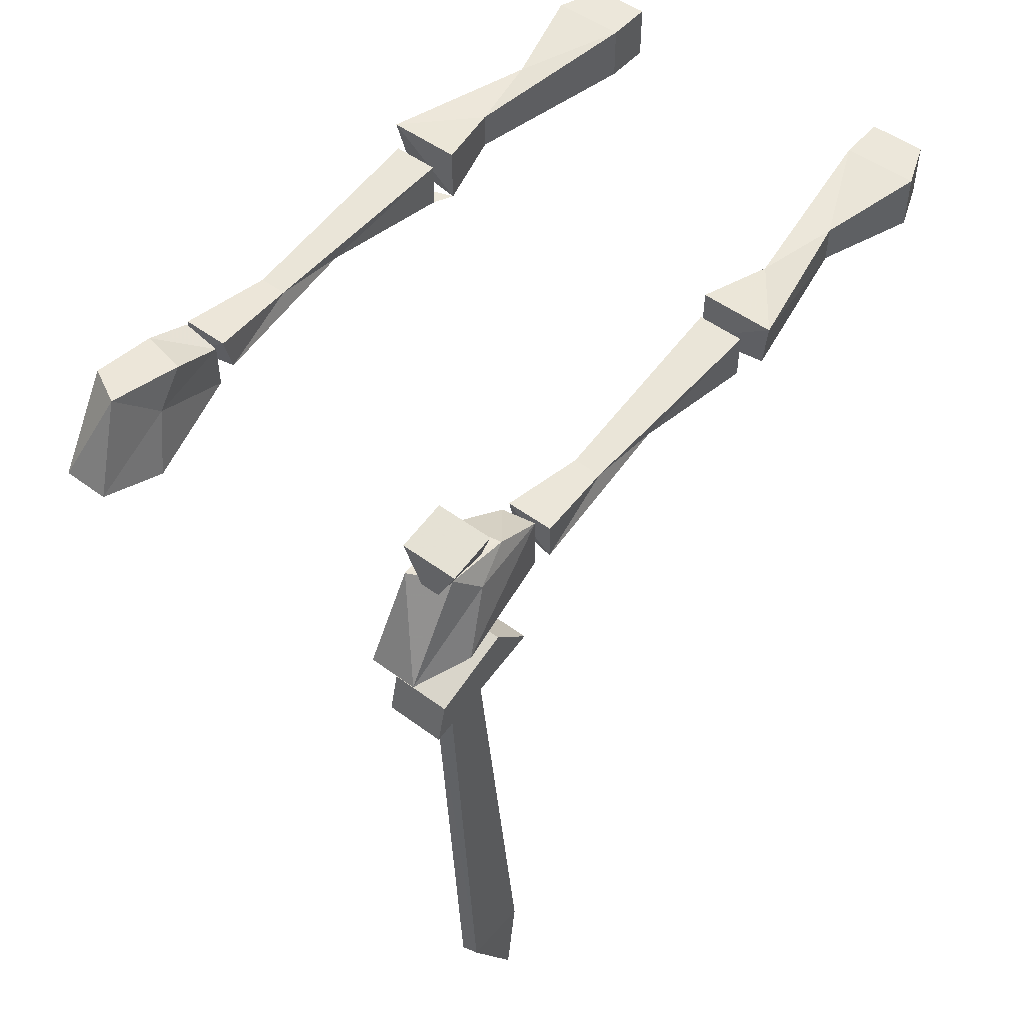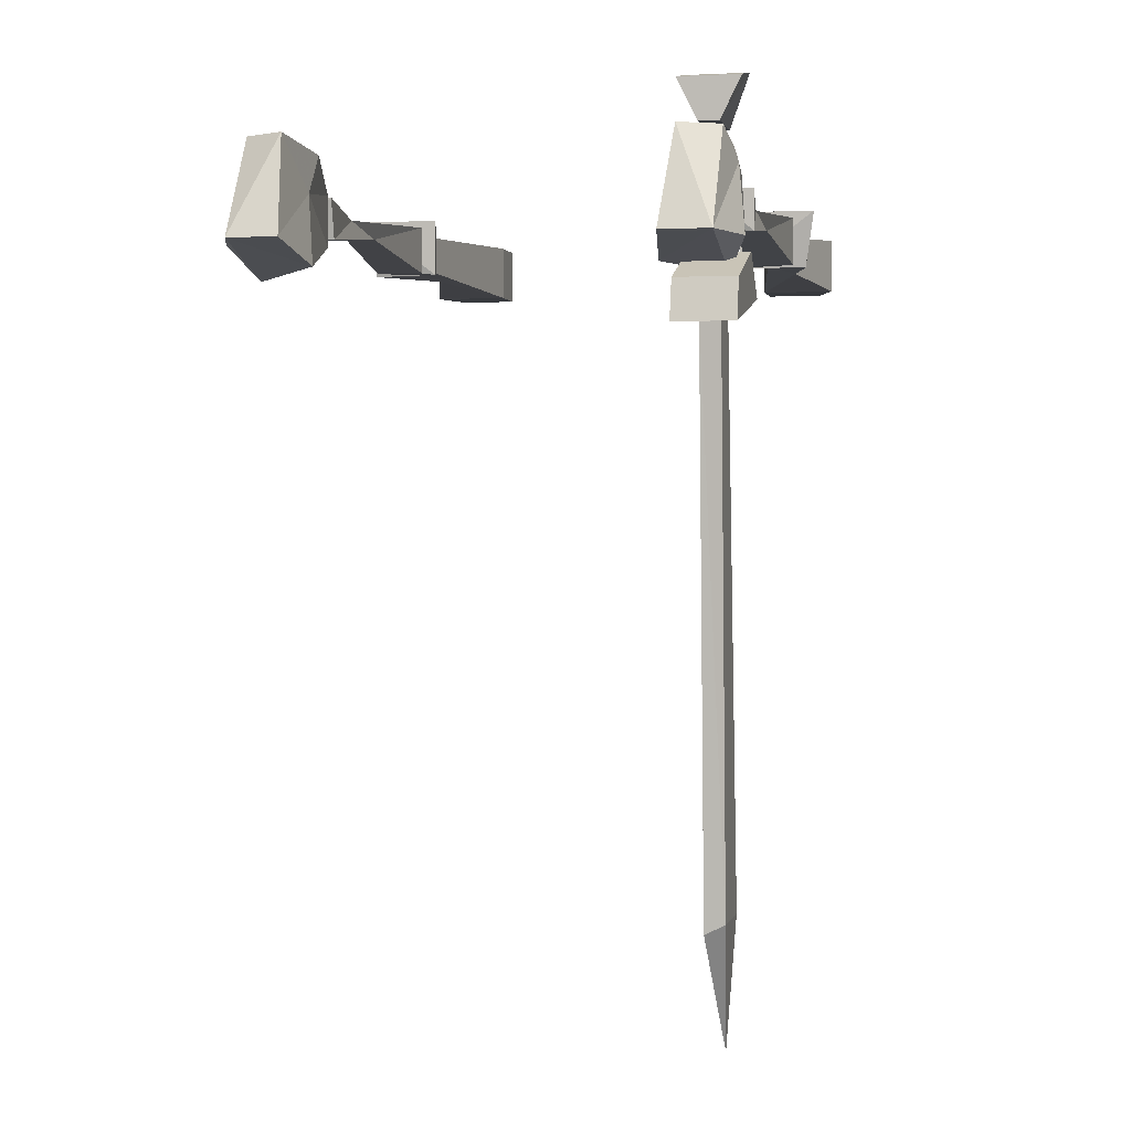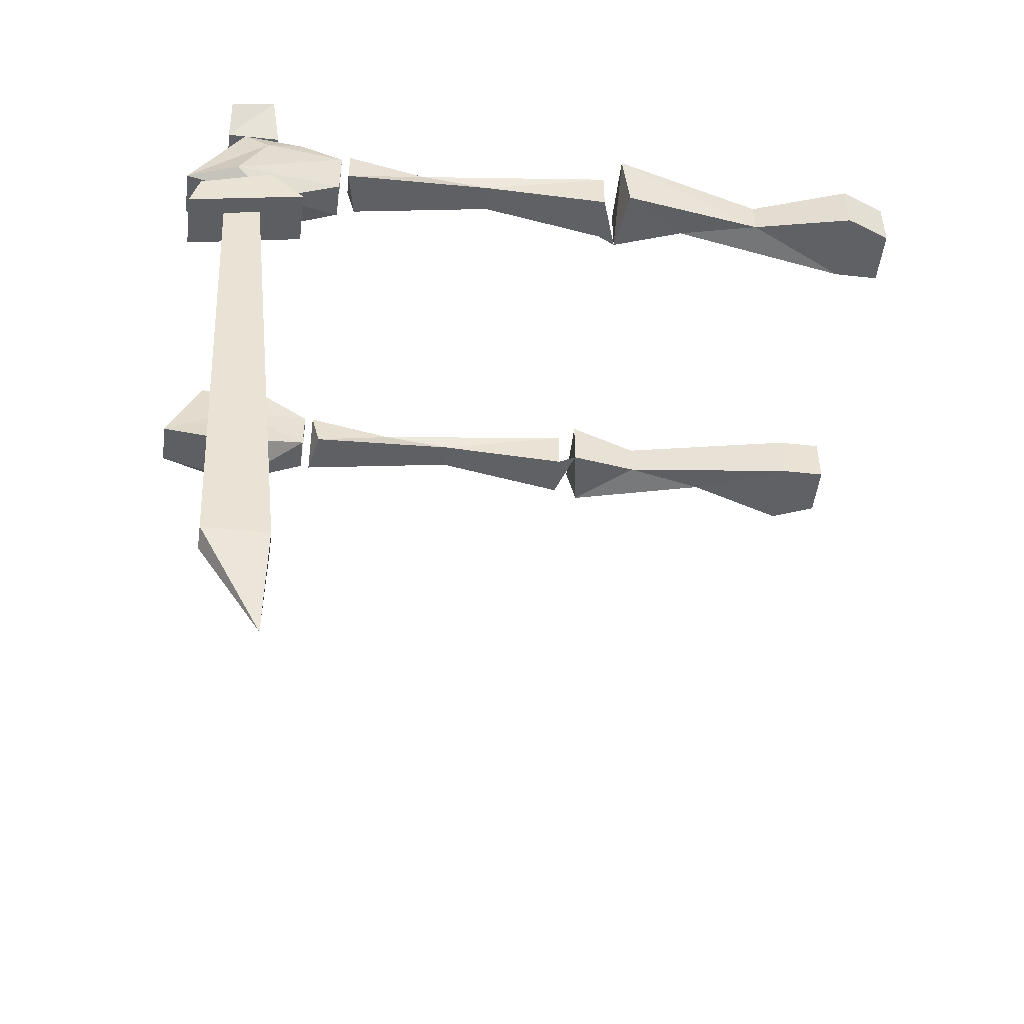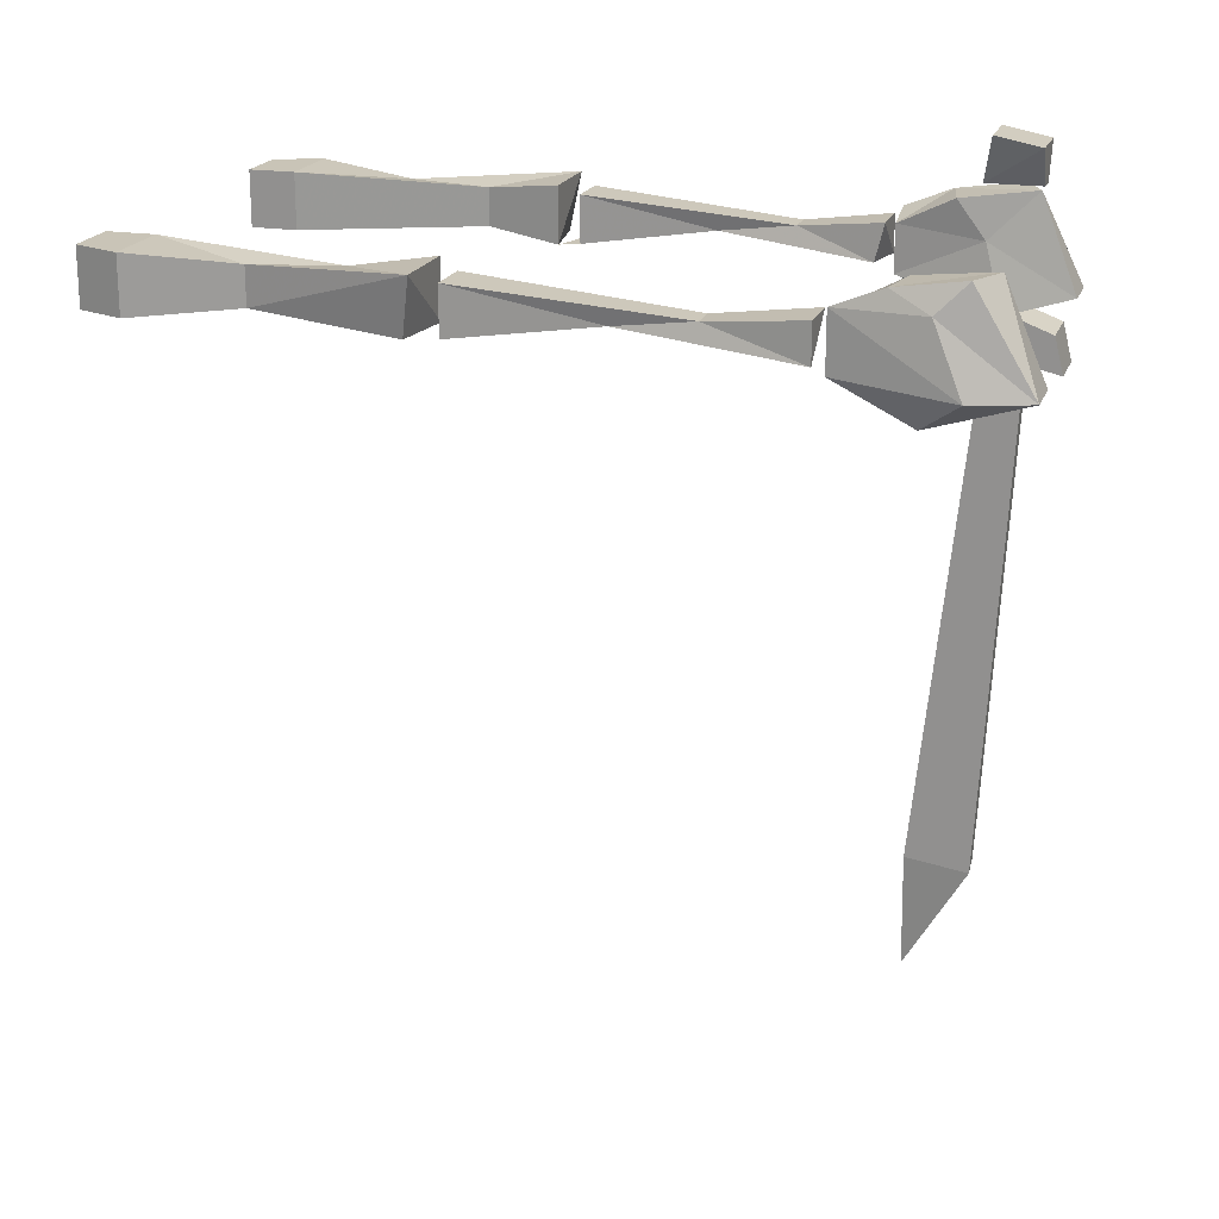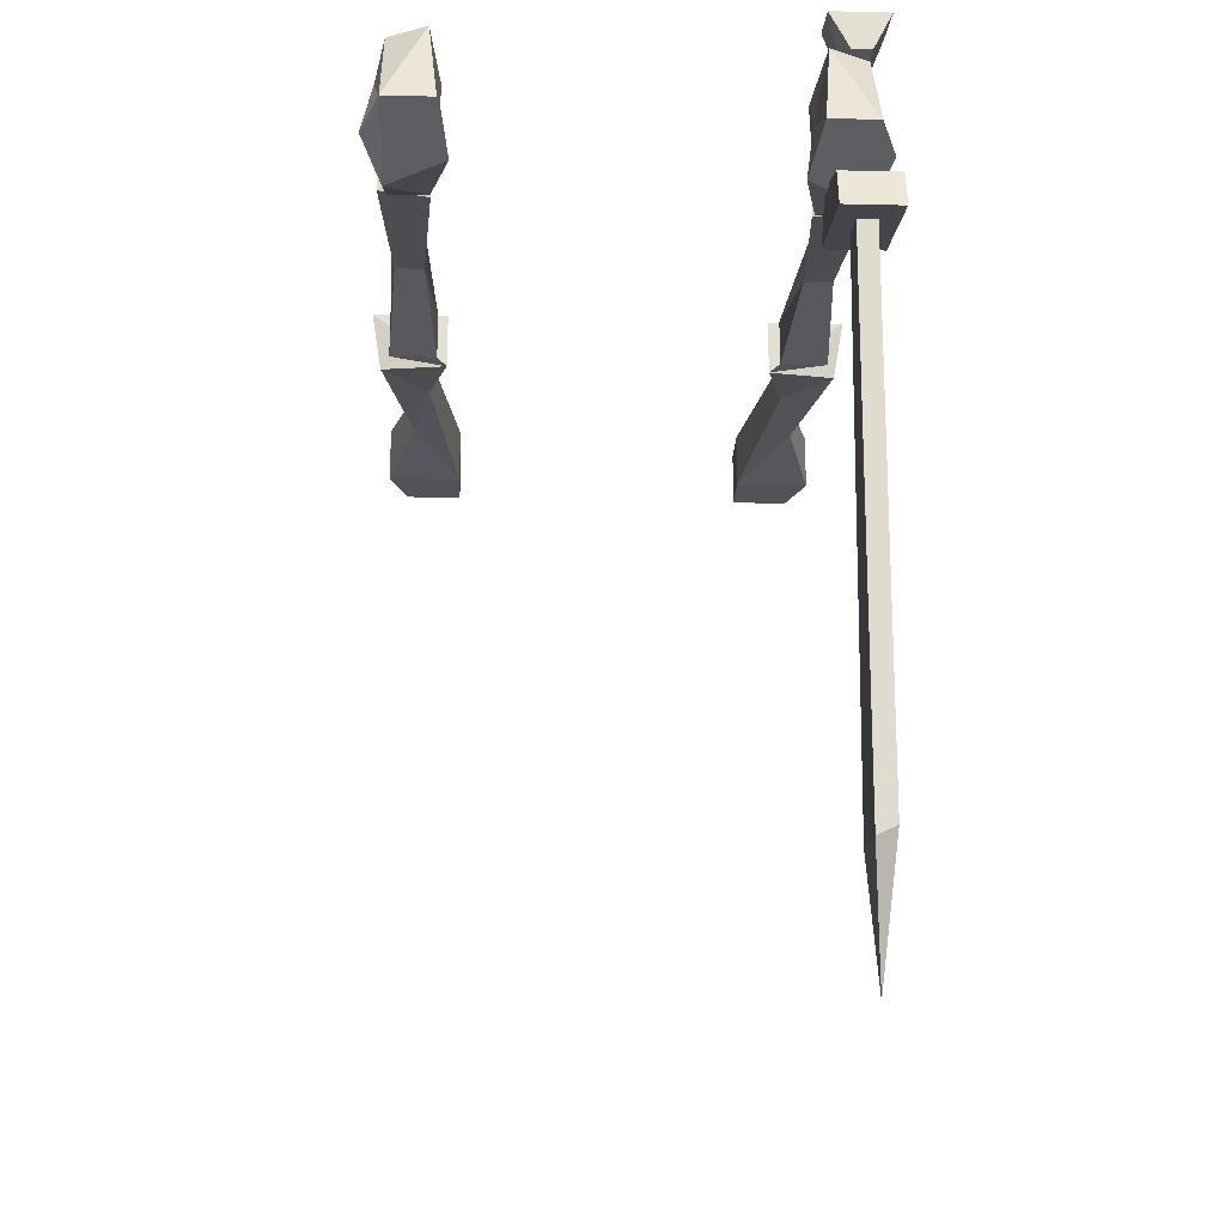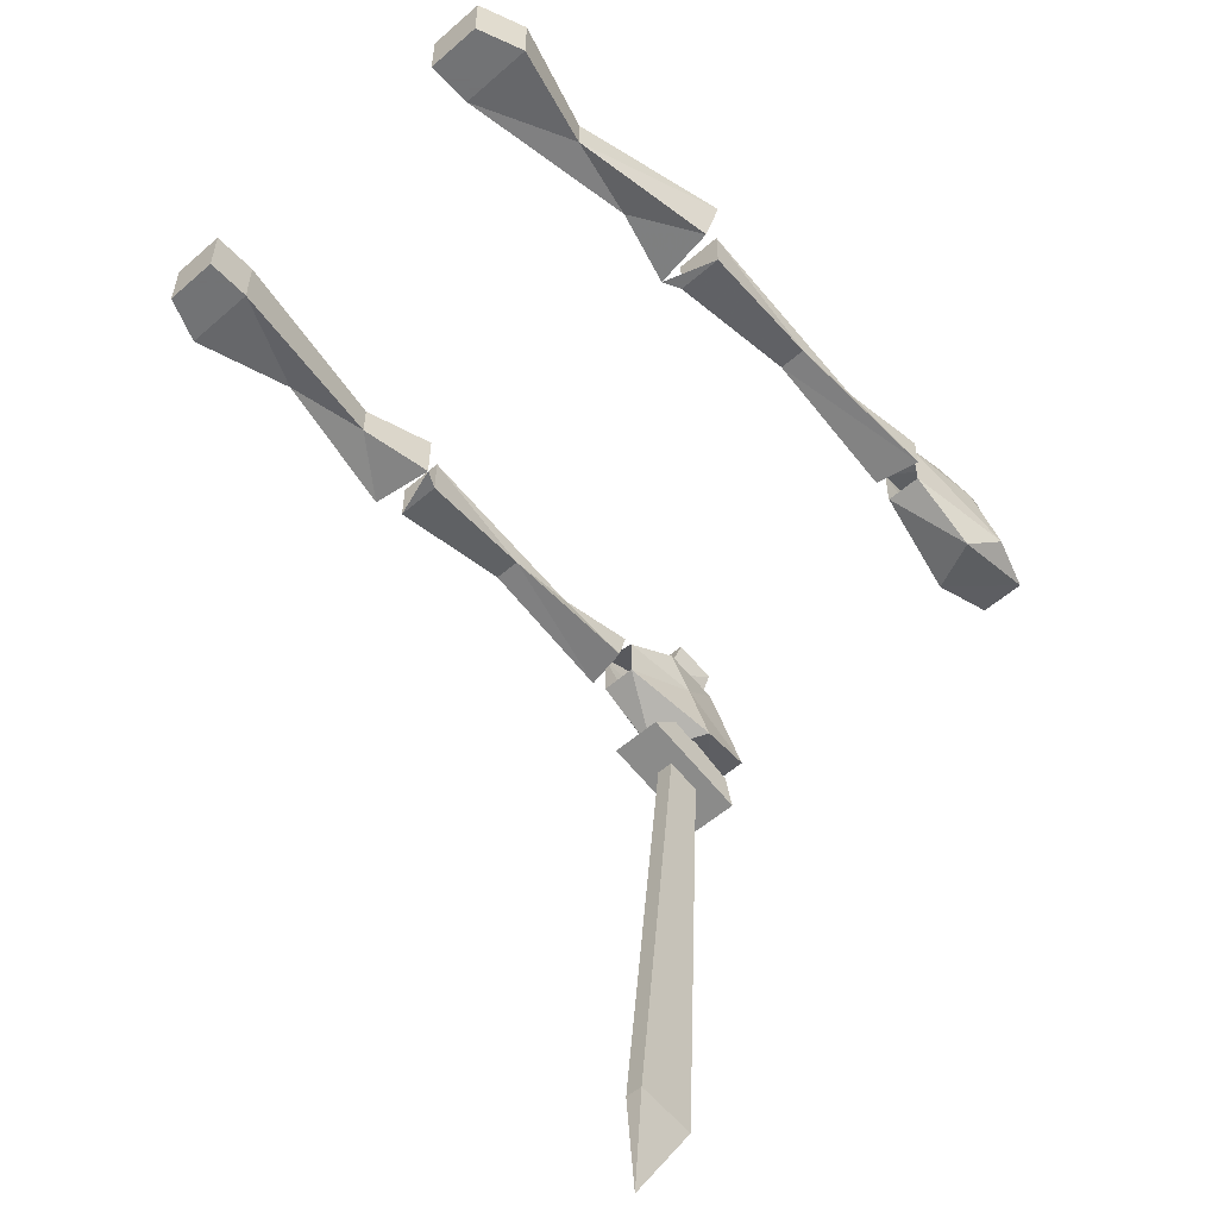
<metadata>
{"format":"obj","ext":"obj","renderer":"f3d","projection":"perspective","resolution":1024,"background":"white","views":[{"elev":50.3,"azim":-140.8,"up":"+Z"},{"elev":0.8,"azim":-167.9,"up":"+Z"},{"elev":-49.1,"azim":-96.9,"up":"+Z"},{"elev":19.9,"azim":106.8,"up":"+Z"},{"elev":-22.3,"azim":177.6,"up":"+Z"},{"elev":-55.7,"azim":42.4,"up":"+Z"}]}
</metadata>
<code>
v -0.1172 -1.203 0.007812
v -0.1797 -1.203 0.007812
v -0.1562 -1.117 0.01562
v -0.1406 -1.047 0.01562
v -0.1406 -1.047 0.04688
v -0.1172 -1.203 0.05469
v -0.1797 -1.203 0.05469
v -0.1562 -1.117 0.04688
v -0.1875 -0.9844 0.05469
v -0.1797 -0.9922 0.007812
v -0.125 -0.9844 0.007812
v -0.125 -0.9844 0.05469
v -0.1641 -1.242 0.05469
v -0.1172 -1.242 0.05469
v -0.1172 -1.242 0.007812
v -0.1641 -1.242 0.007812
v -0.1641 -0.6562 -0.03125
v -0.1172 -0.6328 -0.02344
v -0.1328 -0.7188 0
v -0.1641 -0.7188 0
v -0.1797 -0.625 -0.007812
v -0.1641 -0.5781 -0.007812
v -0.125 -0.5781 -0.007812
v -0.125 -0.6484 0.03125
v -0.1328 -0.7188 0.03906
v -0.125 -0.6719 0.0625
v -0.1641 -0.6797 0.0625
v -0.1641 -0.7188 0.04688
v -0.1719 -0.6484 0.04688
v -0.1328 -0.6094 0.07031
v -0.1641 -0.625 0.07031
v -0.1328 -0.9688 0.007812
v -0.1719 -0.9688 0.007812
v -0.1406 -0.8594 0.02344
v -0.1328 -0.9688 0.04688
v -0.1719 -0.9688 0.04688
v -0.1641 -0.8594 0.02344
v -0.1719 -0.7266 0.007812
v -0.1328 -0.7344 0.007812
v -0.1406 -0.7969 0.03125
v -0.1641 -0.7969 0.03125
v -0.1719 -0.7266 0.03906
v -0.1328 -0.7266 0.03906
v -0.1484 -0.6484 -0.04688
v -0.1484 -0.6172 -0.0625
v -0.1641 -0.6172 -0.0625
v -0.1641 -0.6484 -0.04688
v -0.1484 -0.6953 -0.4922
v -0.1484 -0.6406 -0.5
v -0.1641 -0.6406 -0.4922
v -0.1641 -0.6953 -0.4922
v -0.1562 -0.6953 -0.5938
v -0.1797 -0.5859 -0.07031
v -0.1797 -0.5938 -0.03906
v -0.1328 -0.5938 -0.03906
v -0.1328 -0.5859 -0.07031
v -0.1797 -0.6875 -0.04688
v -0.1797 -0.6562 -0.01562
v -0.1328 -0.6562 -0.01562
v -0.1328 -0.6875 -0.04688
v -0.1484 -0.6094 0.07031
v -0.1484 -0.6562 0.07031
v -0.1641 -0.6562 0.07031
v -0.1641 -0.6094 0.07031
v -0.1328 -0.6094 0.1016
v -0.1328 -0.6484 0.1094
v -0.1797 -0.6484 0.1094
v -0.1797 -0.6094 0.1016
v 0.1328 -1.242 0.05469
v 0.1797 -1.242 0.05469
v 0.1953 -1.203 0.05469
v 0.1328 -1.203 0.05469
v 0.1328 -1.242 0.007812
v 0.1797 -1.242 0.007812
v 0.1953 -1.203 0.007812
v 0.1719 -1.117 0.01562
v 0.1719 -1.117 0.04688
v 0.1562 -1.047 0.04688
v 0.1328 -1.203 0.007812
v 0.1562 -1.047 0.01562
v 0.1953 -0.9922 0.007812
v 0.2031 -0.9844 0.05469
v 0.1406 -0.9844 0.05469
v 0.1406 -0.9844 0.007812
v 0.1562 -0.8516 0.02344
v 0.1484 -0.9688 0.007812
v 0.1484 -0.9688 0.04688
v 0.1562 -0.7891 0.03125
v 0.1484 -0.7188 0.007812
v 0.1875 -0.7109 0.007812
v 0.1797 -0.8516 0.02344
v 0.1875 -0.9688 0.007812
v 0.1875 -0.9688 0.04688
v 0.1797 -0.7891 0.03125
v 0.1484 -0.7109 0.03906
v 0.1875 -0.7109 0.03906
v 0.1484 -0.7031 0
v 0.1328 -0.6172 -0.02344
v 0.1797 -0.6406 -0.03125
v 0.1797 -0.7031 0
v 0.1953 -0.6094 -0.007812
v 0.1797 -0.7031 0.04688
v 0.1875 -0.6328 0.04688
v 0.1797 -0.6641 0.0625
v 0.1484 -0.7031 0.03906
v 0.1406 -0.6562 0.0625
v 0.1406 -0.6328 0.03125
v 0.1406 -0.5625 -0.007812
v 0.1797 -0.5625 -0.007812
v 0.1797 -0.6094 0.07031
v 0.1484 -0.5938 0.07031
f 1 2 3
f 1 3 4
f 1 4 5
f 1 5 6
f 1 6 7
f 1 7 2
f 2 7 3
f 3 7 8
f 3 8 9
f 3 9 10
f 3 10 4
f 4 10 11
f 4 11 5
f 5 11 12
f 5 12 9
f 5 9 8
f 5 8 6
f 6 8 7
f 6 7 13
f 6 13 14
f 6 14 1
f 1 14 15
f 1 15 2
f 2 15 16
f 2 16 7
f 7 16 13
f 13 16 14
f 14 16 15
f 11 10 9
f 11 9 12
f 17 18 19
f 17 19 20
f 17 20 21
f 17 21 22
f 17 22 18
f 18 22 23
f 18 23 24
f 18 24 19
f 19 24 25
f 25 24 26
f 25 26 27
f 25 27 28
f 28 27 29
f 28 29 21
f 28 21 20
f 27 26 30
f 27 30 31
f 27 31 29
f 29 31 22
f 29 22 21
f 30 23 22
f 30 22 31
f 23 30 24
f 24 30 26
f 32 33 34
f 32 34 35
f 32 35 33
f 33 35 36
f 33 36 37
f 33 37 34
f 34 37 38
f 34 38 39
f 34 39 40
f 34 40 35
f 35 40 41
f 35 41 36
f 36 41 37
f 37 41 38
f 38 41 42
f 38 42 43
f 38 43 39
f 39 43 40
f 40 43 41
f 41 43 42
f 69 70 71
f 69 71 72
f 69 72 73
f 69 73 70
f 70 73 74
f 70 74 75
f 70 75 71
f 71 75 76
f 71 76 77
f 71 77 72
f 72 77 78
f 72 78 79
f 72 79 73
f 73 79 74
f 74 79 75
f 75 79 76
f 76 79 80
f 76 80 81
f 76 81 82
f 76 82 77
f 77 82 78
f 78 82 83
f 78 83 84
f 78 84 80
f 78 80 79
f 82 81 84
f 82 84 83
f 80 84 81
f 85 86 87
f 85 87 88
f 85 88 89
f 85 89 90
f 85 90 91
f 85 91 92
f 85 92 86
f 86 92 87
f 87 92 93
f 87 93 94
f 87 94 88
f 88 94 95
f 88 95 89
f 89 95 90
f 90 95 96
f 90 96 94
f 90 94 91
f 91 94 93
f 91 93 92
f 94 96 95
f 97 98 99
f 97 99 100
f 100 99 101
f 100 101 102
f 102 101 103
f 102 103 104
f 102 104 105
f 105 104 106
f 105 106 107
f 105 107 97
f 97 107 98
f 98 107 108
f 98 108 109
f 98 109 99
f 99 109 101
f 101 109 103
f 103 109 110
f 103 110 104
f 104 110 111
f 104 111 106
f 106 111 107
f 107 111 108
f 108 111 109
f 109 111 110
f 32 11 33
f 92 84 86
f 44 45 46
f 44 46 47
f 44 47 48
f 44 48 45
f 45 48 49
f 45 49 50
f 45 50 46
f 46 50 47
f 47 50 51
f 47 51 48
f 48 51 52
f 48 52 49
f 49 52 50
f 50 52 51
f 53 54 55
f 53 55 56
f 53 56 57
f 53 57 54
f 54 57 58
f 54 58 59
f 54 59 55
f 55 59 56
f 56 59 60
f 56 60 57
f 57 60 58
f 58 60 59
f 61 62 63
f 61 63 64
f 61 64 65
f 61 65 62
f 62 65 66
f 62 66 67
f 62 67 63
f 63 67 64
f 64 67 68
f 64 68 65
f 65 68 66
f 66 68 67

</code>
